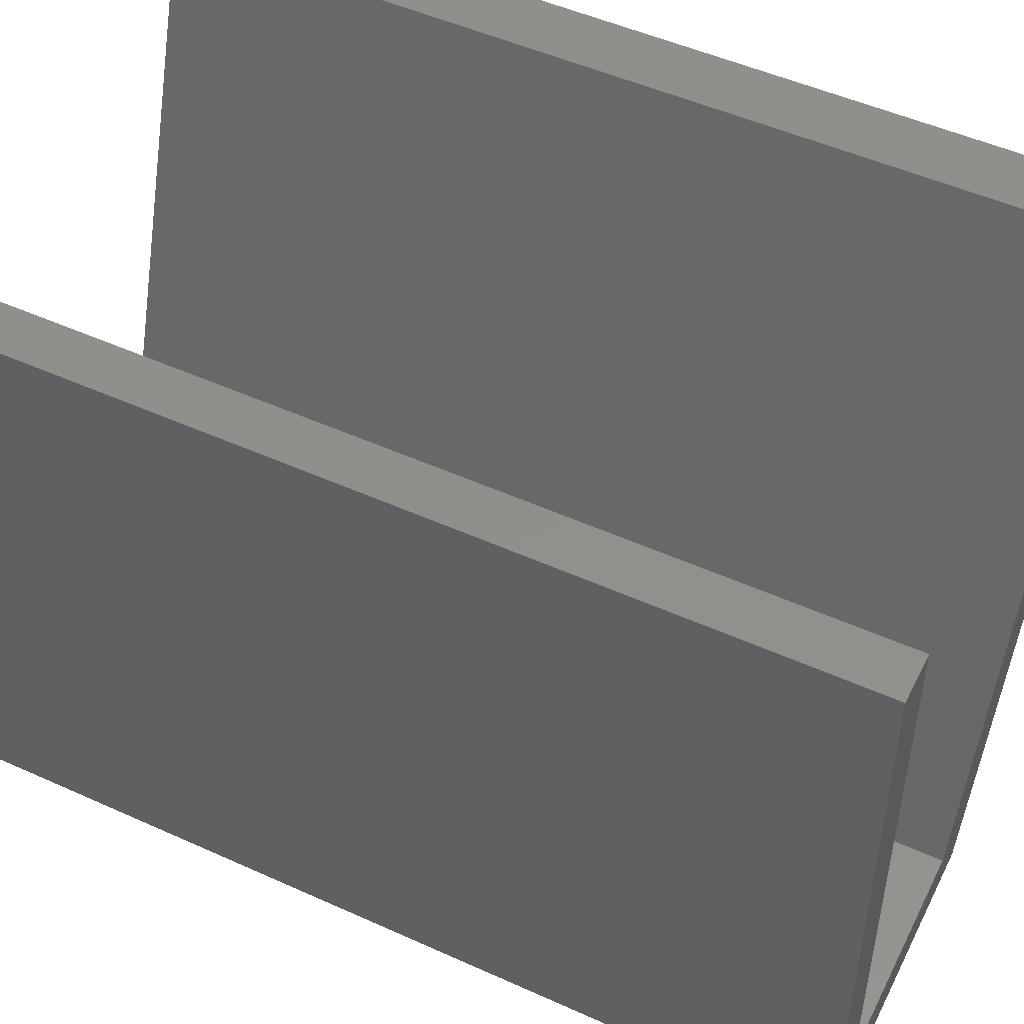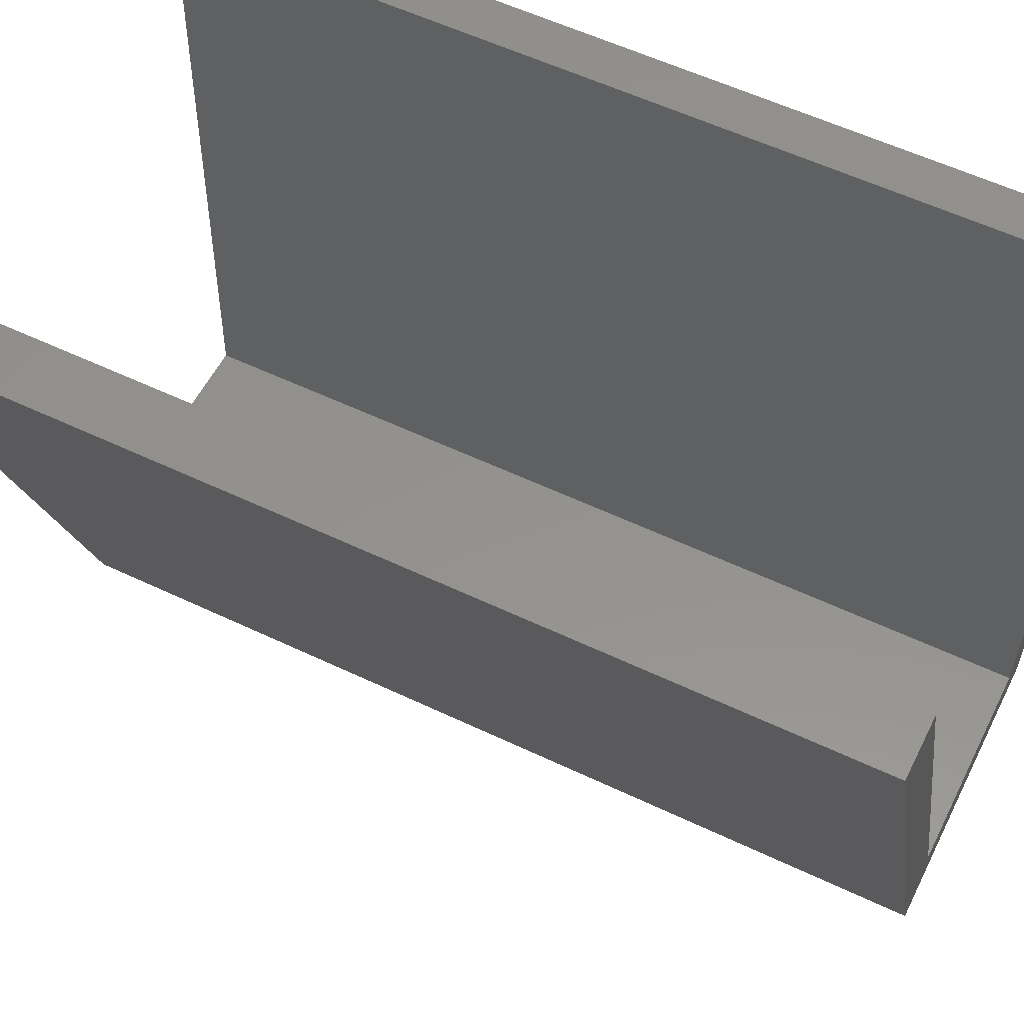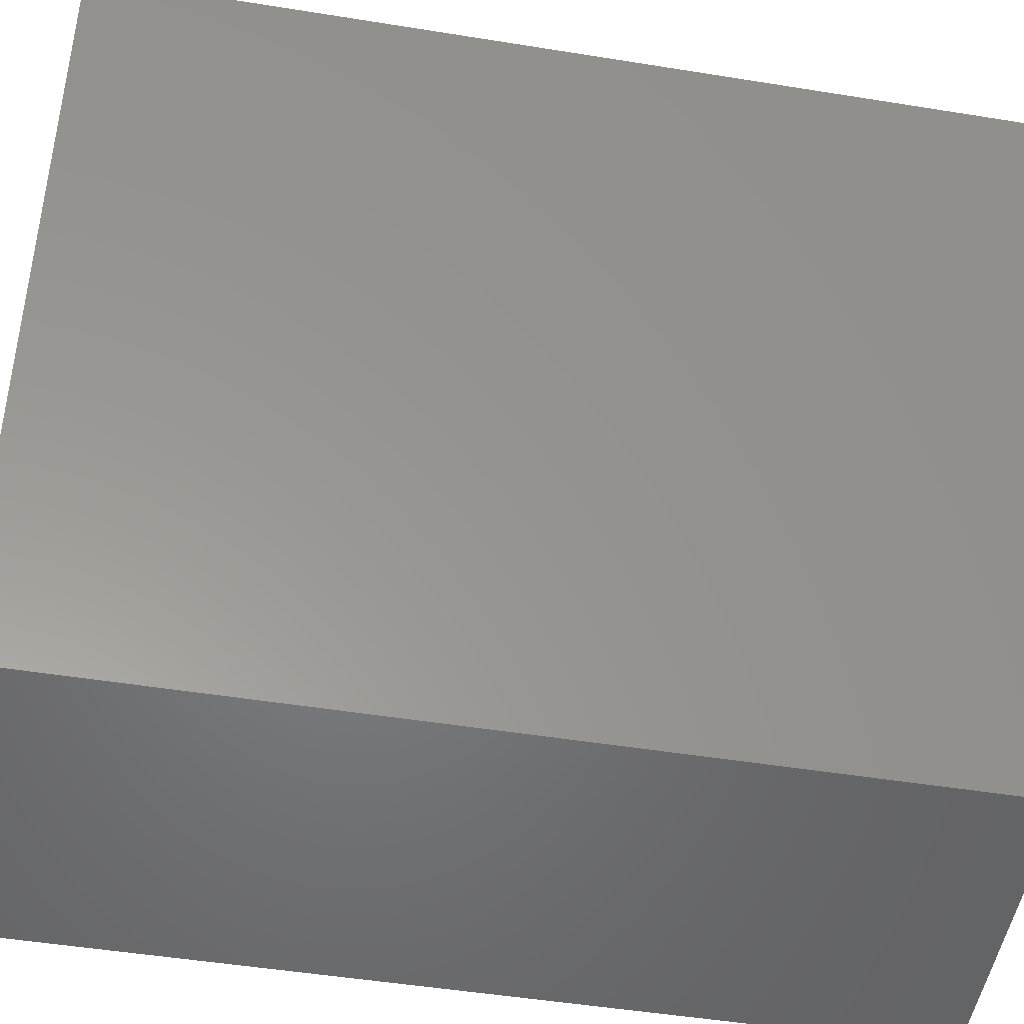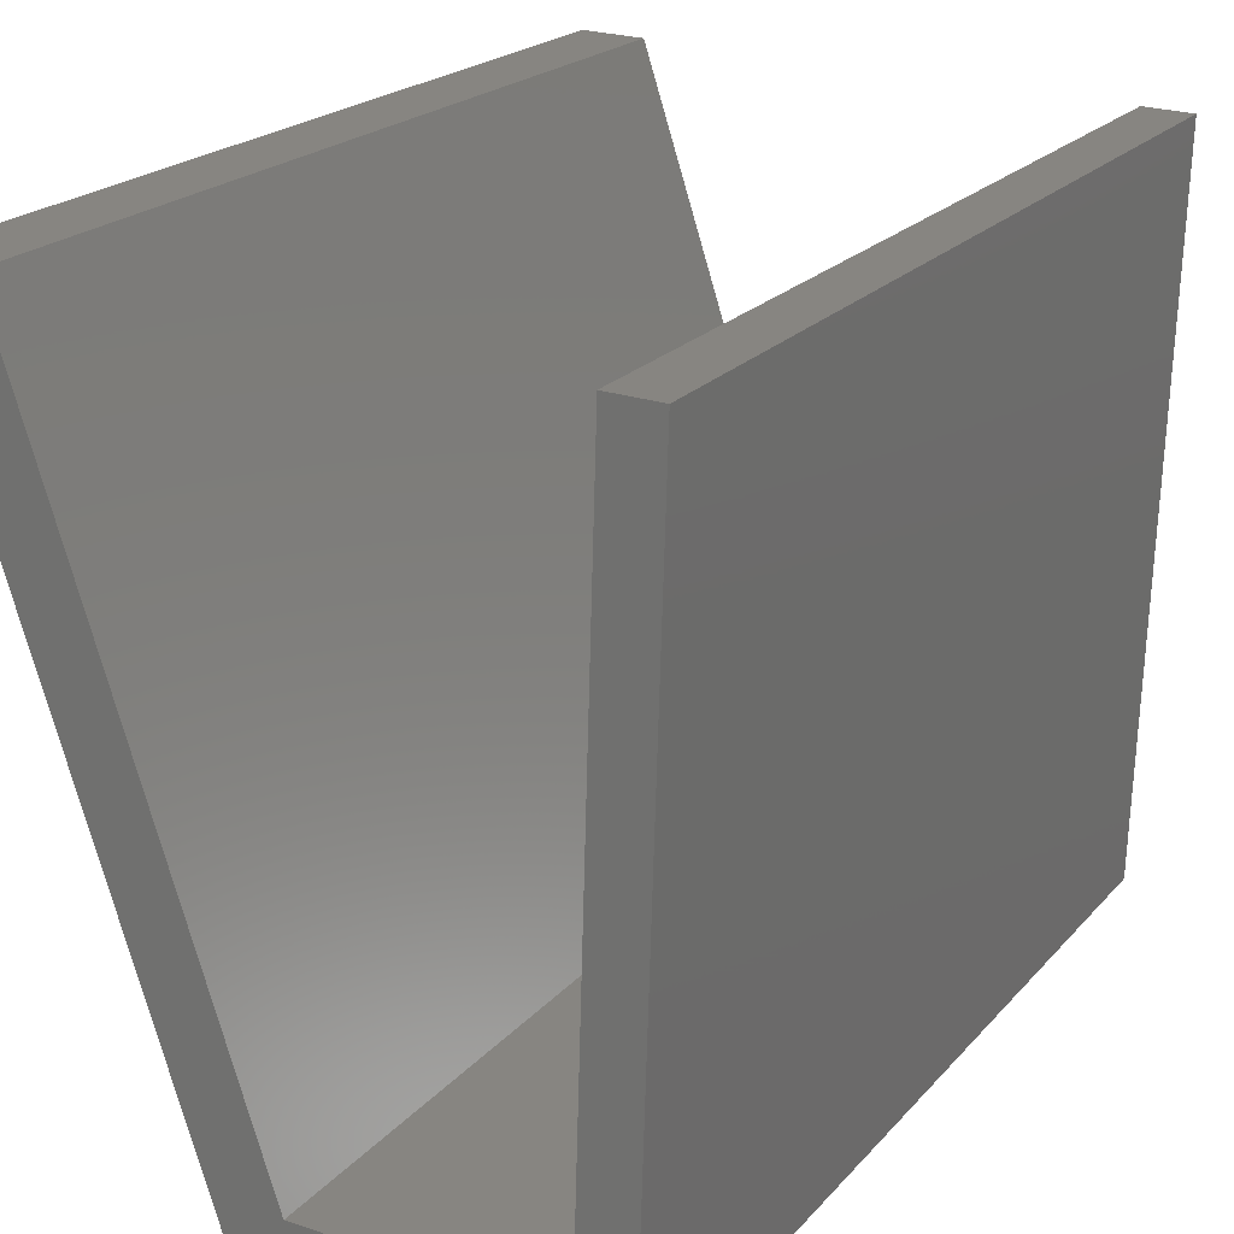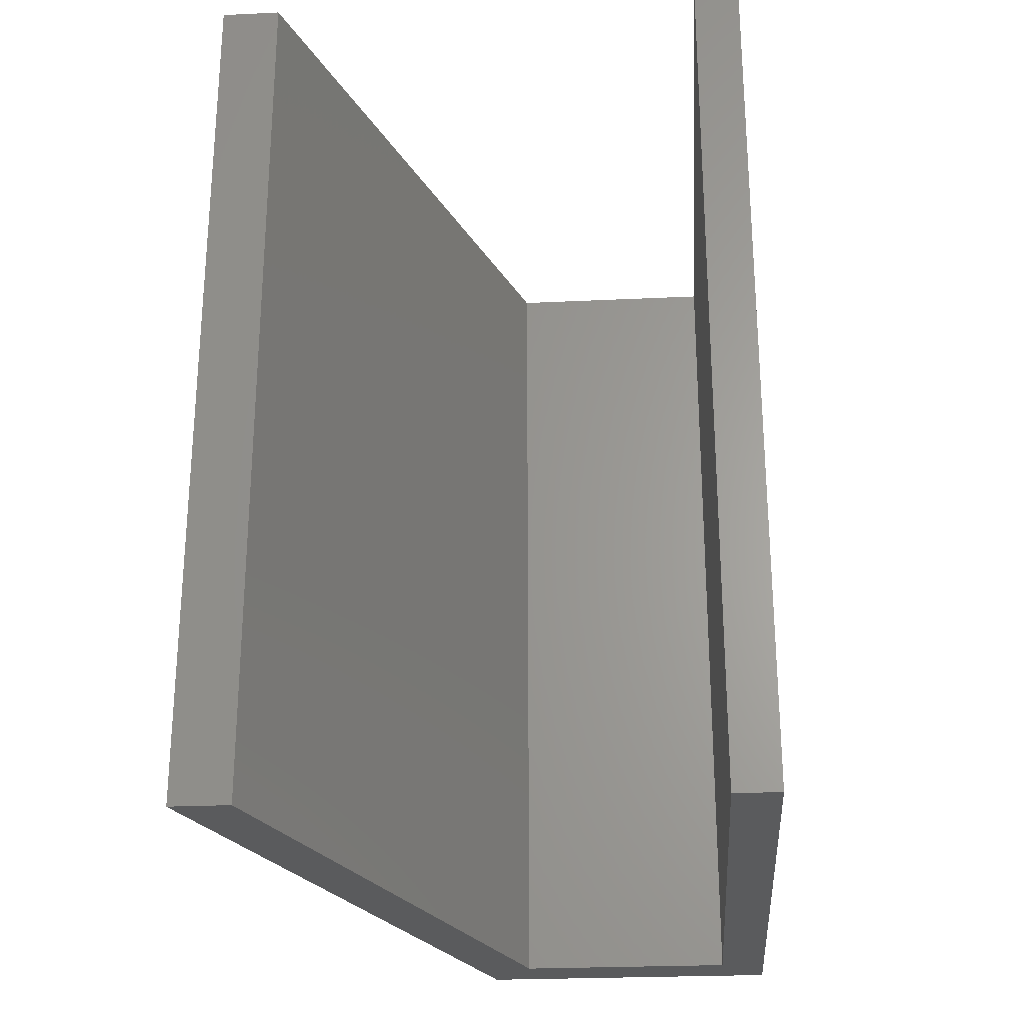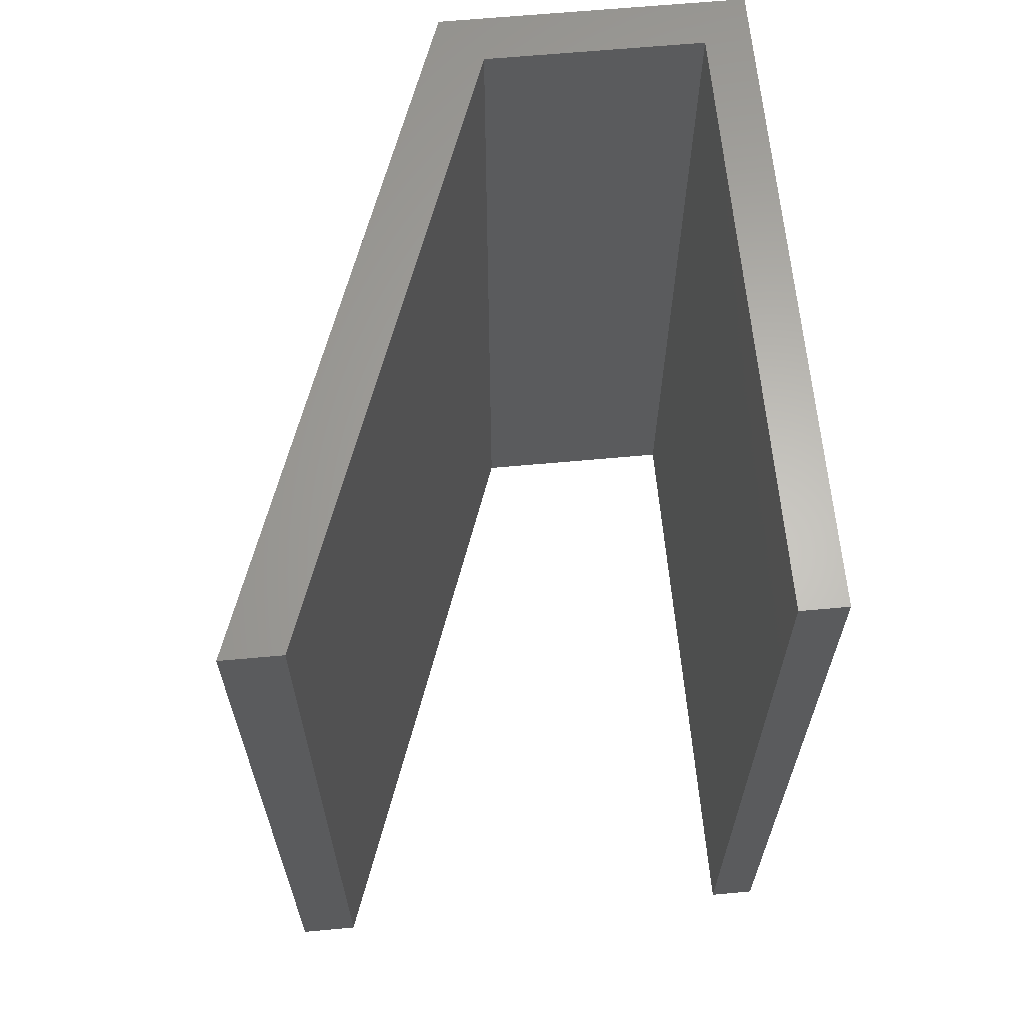
<metadata>
{"format":"stl","ext":"stl","renderer":"f3d","projection":"perspective","resolution":1024,"background":"white","views":[{"elev":50.2,"azim":116.4,"up":"+Z"},{"elev":57.3,"azim":-63.7,"up":"+Z"},{"elev":-49.6,"azim":-100.1,"up":"+Z"},{"elev":20.7,"azim":28.6,"up":"+Z"},{"elev":-25.8,"azim":6.1,"up":"+Y"},{"elev":64.1,"azim":-3.5,"up":"+Y"}]}
</metadata>
<code>
# stl→obj: 16 verts, 28 faces
v -0.149 -9.989e-10 -0.09775
v -0.1289 -1.077e-09 -0.121
v -0.1194 -5.379e-10 0.1792
v -0.1289 0.4 -0.121
v -0.1403 -5.004e-10 0.1798
v -0.1194 0.4 0.1792
v -0.2675 -8.28e-10 -0.1167
v -0.2675 0.4 -0.1167
v -0.3409 -1.401e-10 0.1861
v -0.3677 -9.2e-11 0.187
v -0.3677 0.4 0.187
v -0.2483 -8.207e-10 -0.09463
v -0.3409 0.4 0.1861
v -0.2483 0.4 -0.09463
v -0.149 0.4 -0.09775
v -0.1403 0.4 0.1798
f 1 2 3
f 4 3 2
f 5 1 3
f 6 5 3
f 4 6 3
f 1 7 2
f 8 2 7
f 4 2 8
f 9 10 7
f 11 7 10
f 12 9 7
f 1 12 7
f 8 7 11
f 13 10 9
f 11 10 13
f 14 9 12
f 13 9 14
f 15 12 1
f 14 12 15
f 16 1 5
f 15 1 16
f 16 5 6
f 4 16 6
f 4 15 16
f 4 14 15
f 11 13 14
f 8 11 14
f 4 8 14

</code>
